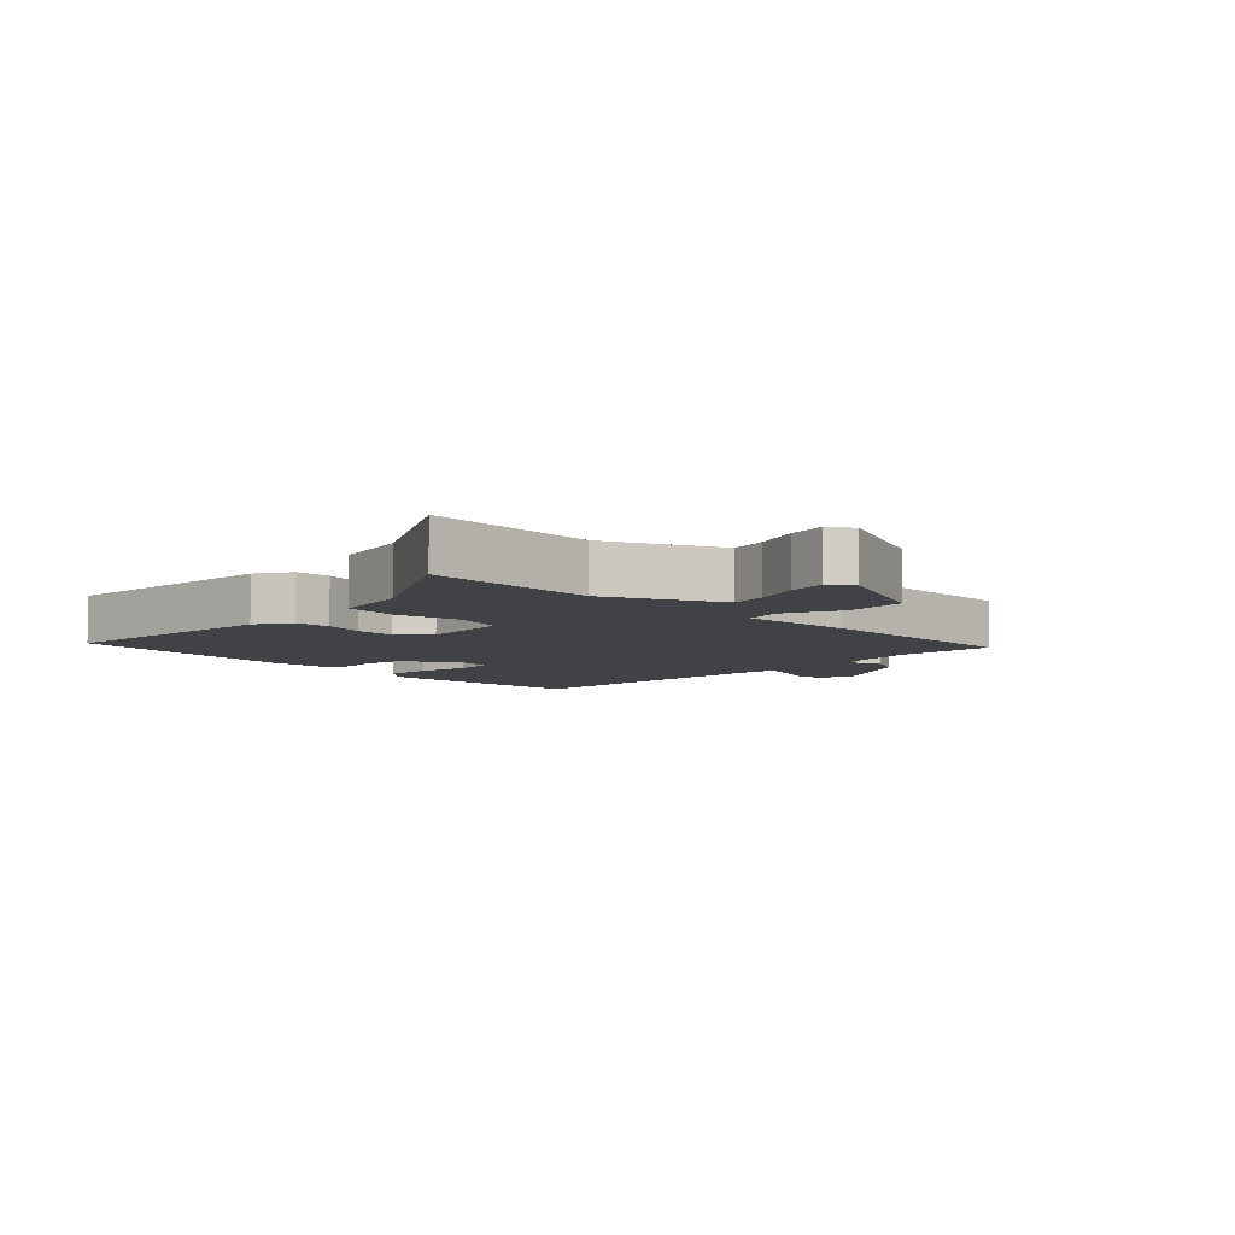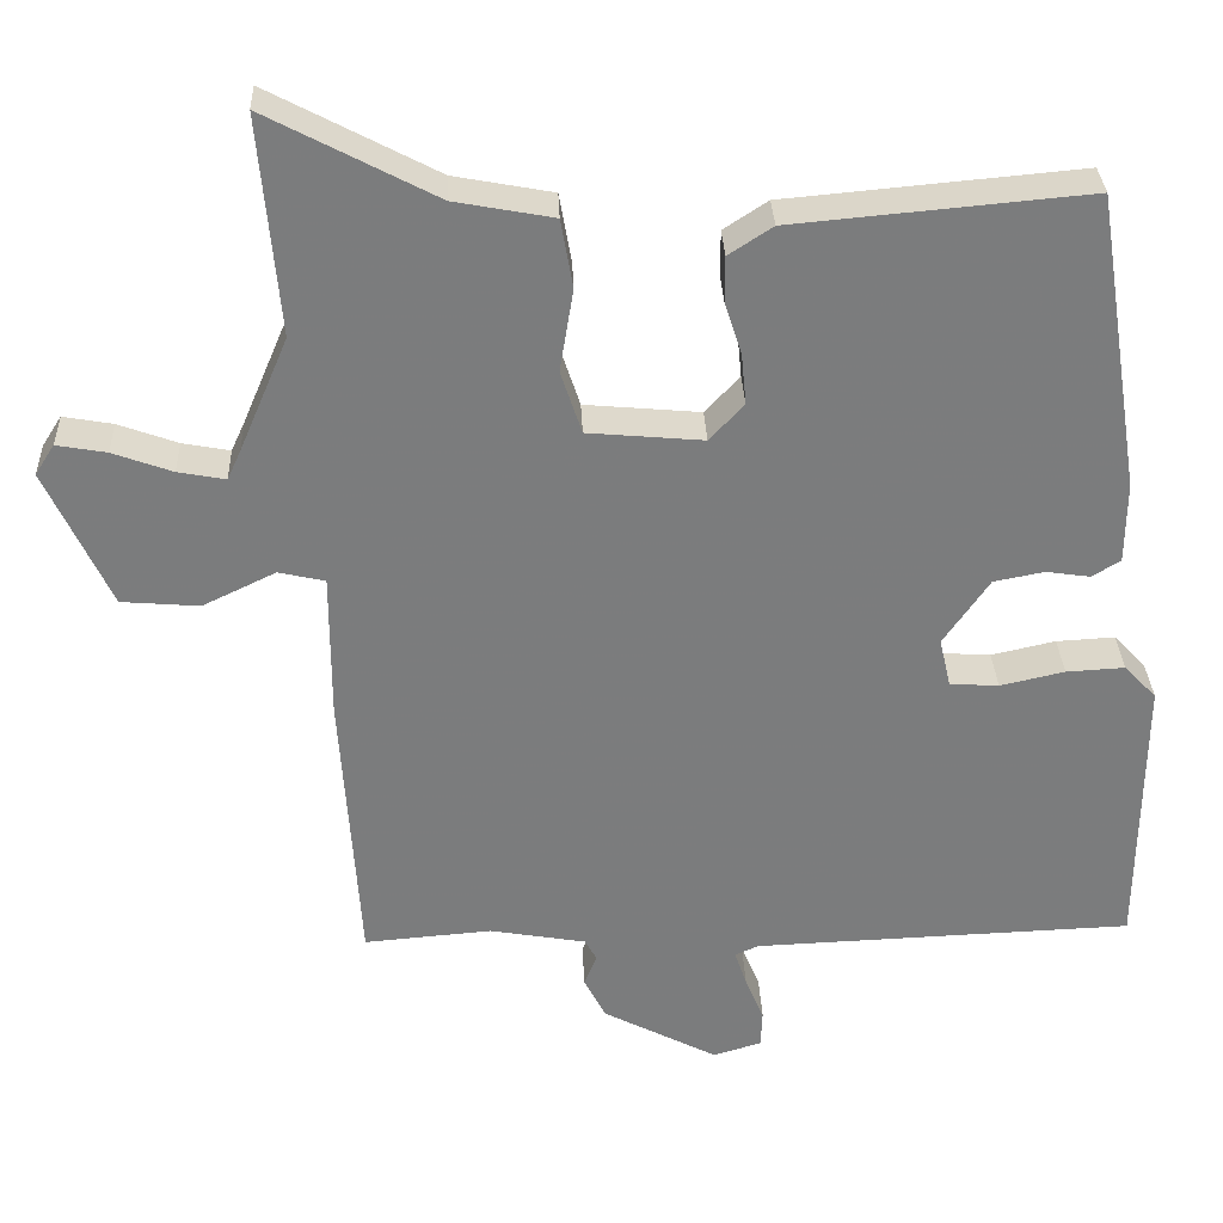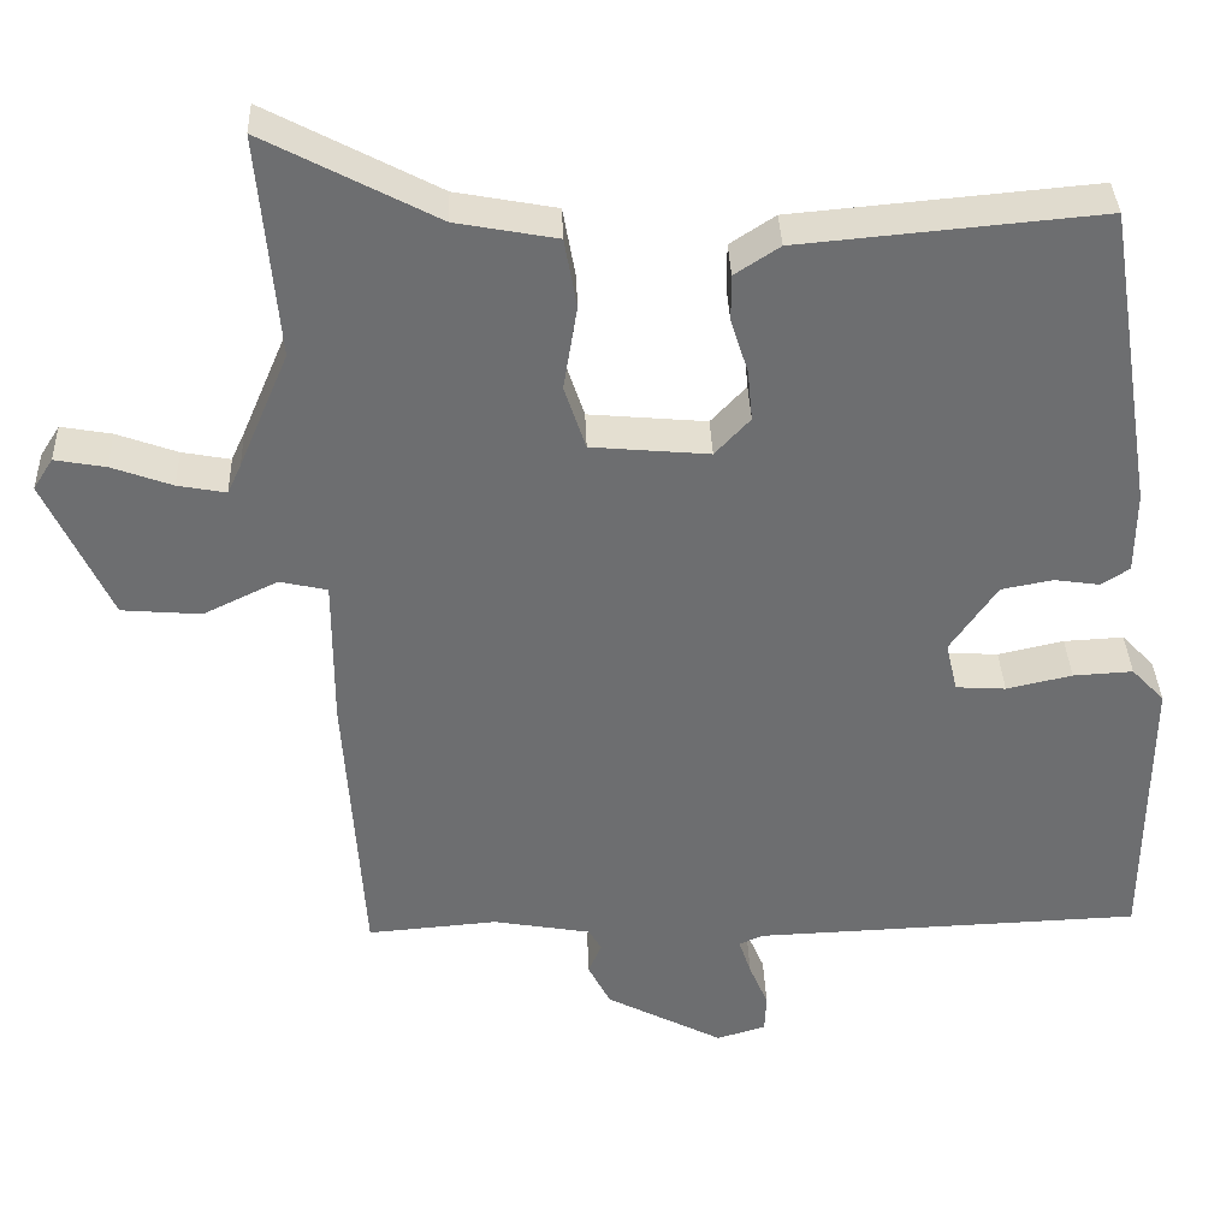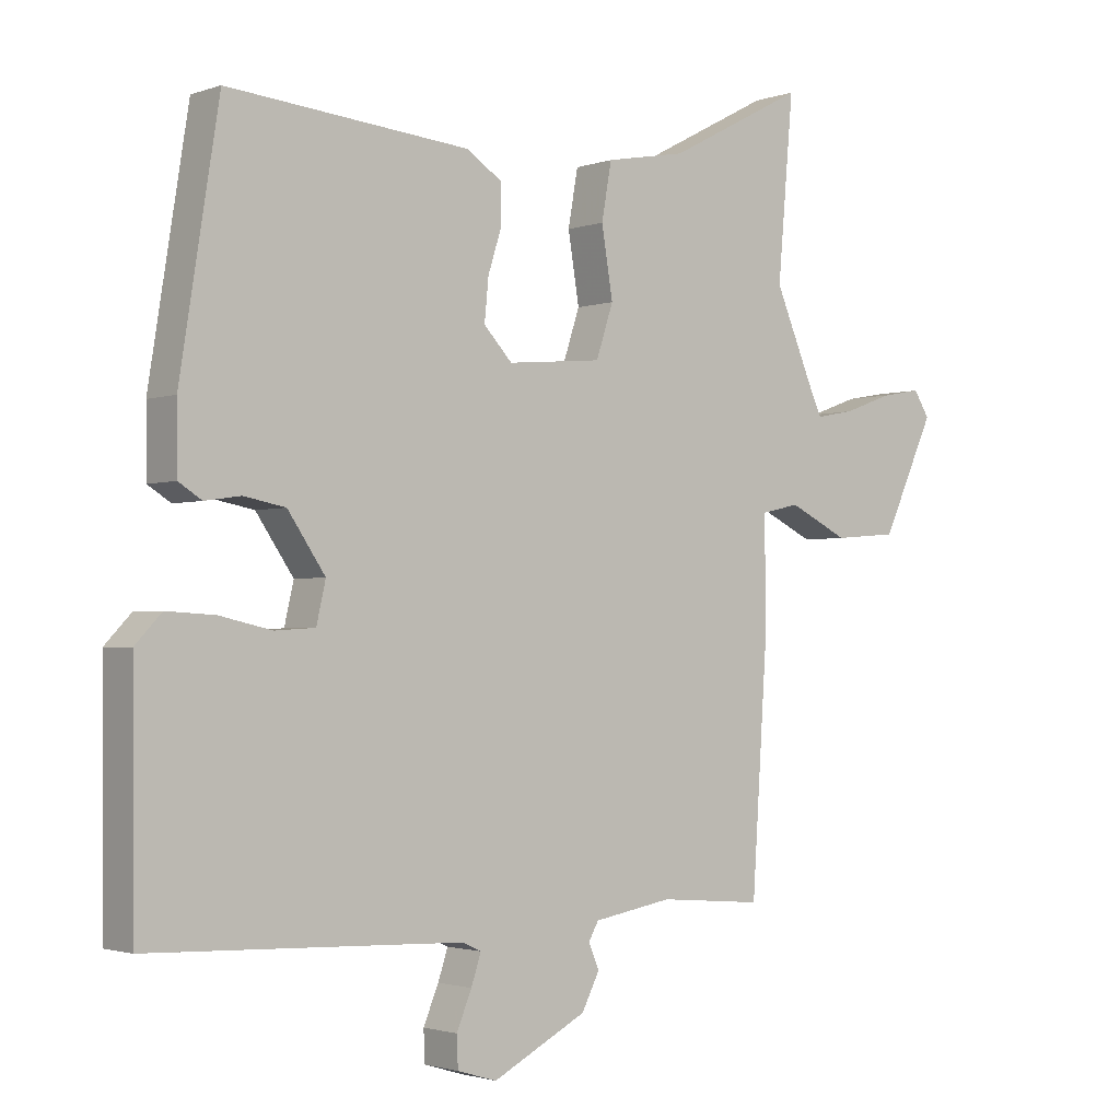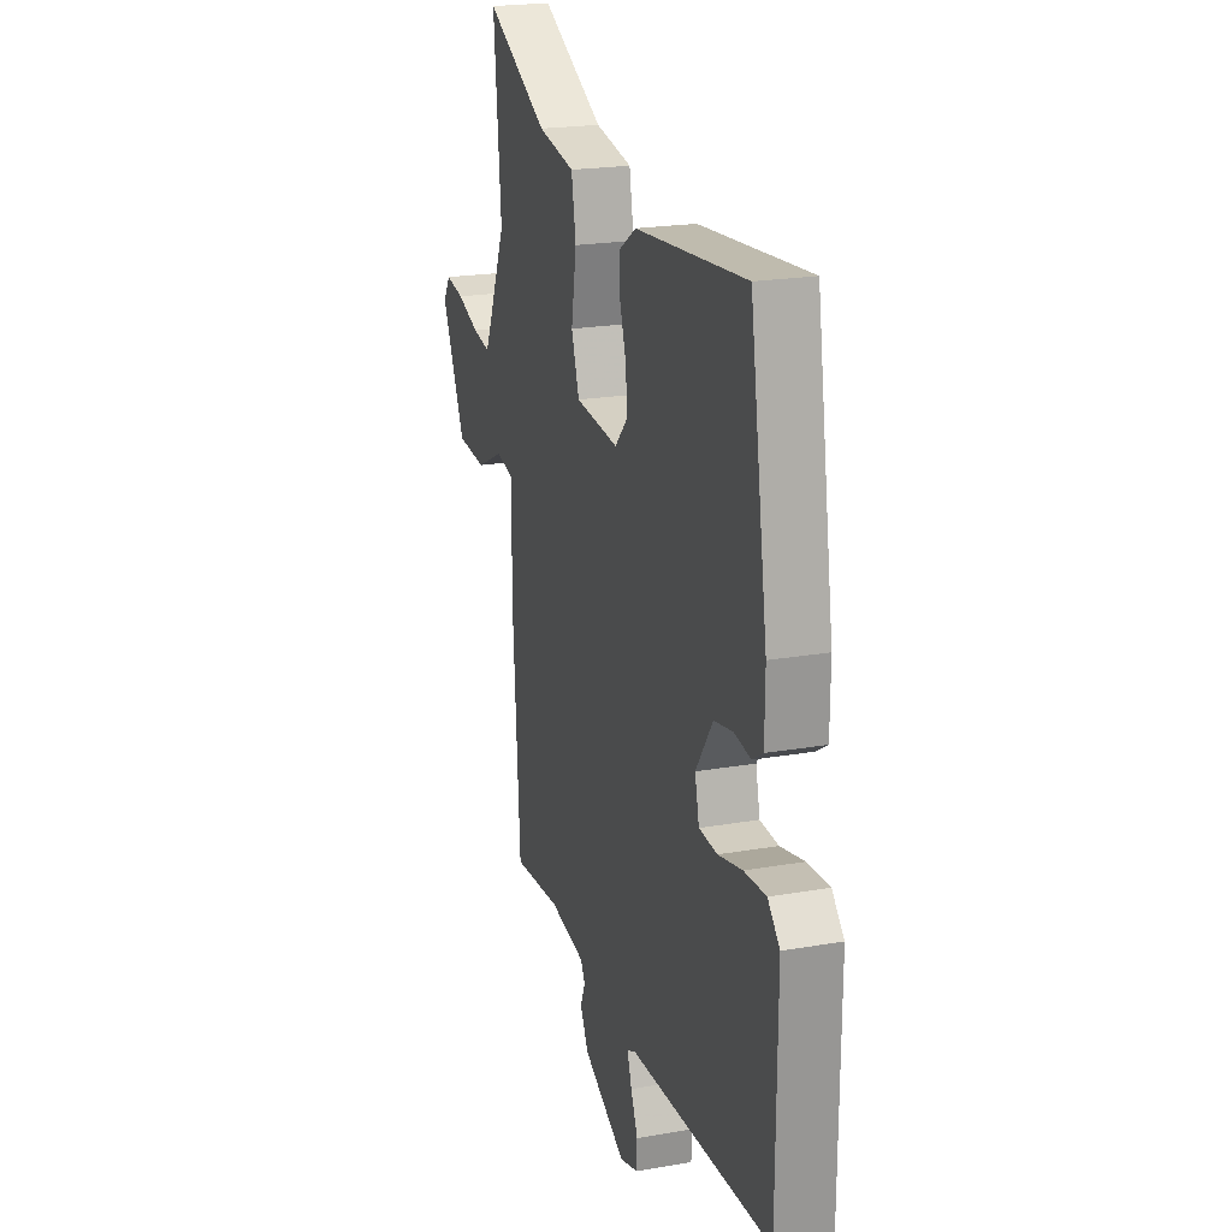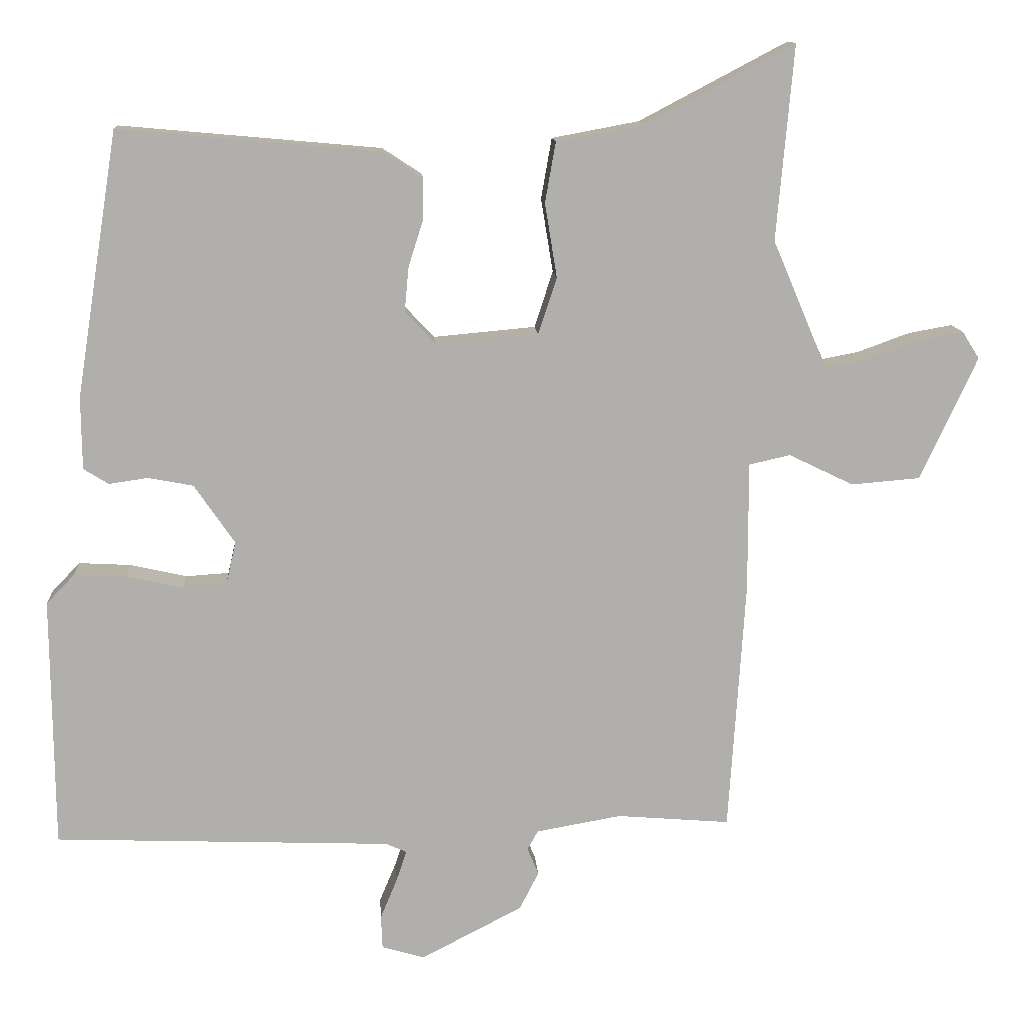
<metadata>
{"format":"obj","ext":"obj","renderer":"f3d","projection":"perspective","resolution":1024,"background":"white","views":[{"elev":-6.6,"azim":47.0,"up":"+Y"},{"elev":31.5,"azim":177.7,"up":"+Z"},{"elev":35.9,"azim":177.9,"up":"+Z"},{"elev":-2.0,"azim":-39.2,"up":"+Z"},{"elev":21.0,"azim":-107.5,"up":"+Z"},{"elev":12.2,"azim":-3.8,"up":"+Z"}]}
</metadata>
<code>
v 0.435 0.07 -0.506
v 0.276 0.07 -0.493
v 0.156 0.07 -0.514
v 0.141 0.07 -0.541
v 0.157 0.07 -0.579
v 0.13 0.07 -0.632
v -0.013 0.07 -0.706
v -0.073 0.07 -0.688
v -0.075 0.07 -0.641
v -0.052 0.07 -0.586
v -0.037 0.07 -0.541
v -0.066 0.07 -0.528
v -0.54 0.07 -0.51
v -0.543 0.07 -0.158
v -0.503 0.07 -0.116
v -0.43 0.07 -0.12
v -0.35 0.07 -0.138
v -0.289 0.07 -0.134
v -0.275 0.07 -0.073
v -0.332 0.07 0.01
v -0.395 0.07 0.022
v -0.45 0.07 0.014
v -0.485 0.07 0.036
v -0.486 0.07 0.137
v -0.427 0.07 0.509
v -0.06 0.07 0.476
v -0.005 0.07 0.44
v -0.005 0.07 0.383
v -0.026 0.07 0.317
v -0.032 0.07 0.254
v 0.011 0.07 0.208
v 0.155 0.07 0.221
v 0.181 0.07 0.3
v 0.164 0.07 0.404
v 0.179 0.07 0.489
v 0.302 0.07 0.512
v 0.511 0.07 0.622
v 0.487 0.07 0.349
v 0.548 0.07 0.206
v 0.565 0.07 0.169
v 0.624 0.07 0.18
v 0.698 0.07 0.207
v 0.76 0.07 0.218
v 0.784 0.07 0.18
v 0.704 0.07 0.007
v 0.607 0.07 -0.001
v 0.516 0.07 0.043
v 0.458 0.07 0.03
v 0.458 0.07 -0.153
v 0.435 0 -0.506
v 0.276 0 -0.493
v 0.156 0 -0.514
v 0.141 0 -0.541
v 0.157 0 -0.579
v 0.13 0 -0.632
v -0.013 0 -0.706
v -0.073 0 -0.688
v -0.075 0 -0.641
v -0.052 0 -0.586
v -0.037 0 -0.541
v -0.066 0 -0.528
v -0.54 0 -0.51
v -0.543 0 -0.158
v -0.503 0 -0.116
v -0.43 0 -0.12
v -0.35 0 -0.138
v -0.289 0 -0.134
v -0.275 0 -0.073
v -0.332 0 0.01
v -0.395 0 0.022
v -0.45 0 0.014
v -0.485 0 0.036
v -0.486 0 0.137
v -0.427 0 0.509
v -0.06 0 0.476
v -0.005 0 0.44
v -0.005 0 0.383
v -0.026 0 0.317
v -0.032 0 0.254
v 0.011 0 0.208
v 0.155 0 0.221
v 0.181 0 0.3
v 0.164 0 0.404
v 0.179 0 0.489
v 0.302 0 0.512
v 0.511 0 0.622
v 0.487 0 0.349
v 0.548 0 0.206
v 0.565 0 0.169
v 0.624 0 0.18
v 0.698 0 0.207
v 0.76 0 0.218
v 0.784 0 0.18
v 0.704 0 0.007
v 0.607 0 -0.001
v 0.516 0 0.043
v 0.458 0 0.03
v 0.458 0 -0.153
f 48 49 1 2
f 45 46 47
f 44 45 47
f 43 44 47
f 42 43 47
f 41 42 47
f 40 41 47 48
f 39 40 48
f 38 39 48
f 48 2 3
f 38 48 3
f 37 38 3
f 36 37 3
f 33 34 35 36
f 36 3 4
f 33 36 4
f 32 33 4
f 27 28 29
f 26 27 29
f 25 26 29
f 24 25 29
f 23 24 29
f 22 23 29
f 21 22 29
f 20 21 29 30
f 19 20 30 31
f 15 16 17
f 14 15 17
f 13 14 17
f 12 13 17
f 11 12 17 18
f 8 9 10
f 7 8 10
f 6 7 10
f 5 6 10
f 4 5 10
f 4 10 11
f 19 31 32
f 18 19 32
f 11 18 32
f 4 11 32
f 51 50 98 97
f 96 95 94
f 96 94 93
f 96 93 92
f 96 92 91
f 96 91 90
f 97 96 90 89
f 97 89 88
f 97 88 87
f 52 51 97
f 52 97 87
f 52 87 86
f 52 86 85
f 85 84 83 82
f 53 52 85
f 53 85 82
f 53 82 81
f 78 77 76
f 78 76 75
f 78 75 74
f 78 74 73
f 78 73 72
f 78 72 71
f 78 71 70
f 79 78 70 69
f 80 79 69 68
f 66 65 64
f 66 64 63
f 66 63 62
f 66 62 61
f 67 66 61 60
f 59 58 57
f 59 57 56
f 59 56 55
f 59 55 54
f 59 54 53
f 60 59 53
f 81 80 68
f 81 68 67
f 81 67 60
f 81 60 53
f 1 50 51 2
f 2 51 52 3
f 3 52 53 4
f 4 53 54 5
f 5 54 55 6
f 6 55 56 7
f 7 56 57 8
f 8 57 58 9
f 9 58 59 10
f 10 59 60 11
f 11 60 61 12
f 12 61 62 13
f 13 62 63 14
f 14 63 64 15
f 15 64 65 16
f 16 65 66 17
f 17 66 67 18
f 18 67 68 19
f 19 68 69 20
f 20 69 70 21
f 21 70 71 22
f 22 71 72 23
f 23 72 73 24
f 24 73 74 25
f 25 74 75 26
f 26 75 76 27
f 27 76 77 28
f 28 77 78 29
f 29 78 79 30
f 30 79 80 31
f 31 80 81 32
f 32 81 82 33
f 33 82 83 34
f 34 83 84 35
f 35 84 85 36
f 36 85 86 37
f 37 86 87 38
f 38 87 88 39
f 39 88 89 40
f 40 89 90 41
f 41 90 91 42
f 42 91 92 43
f 43 92 93 44
f 44 93 94 45
f 45 94 95 46
f 46 95 96 47
f 47 96 97 48
f 48 97 98 49
f 49 98 50 1

</code>
